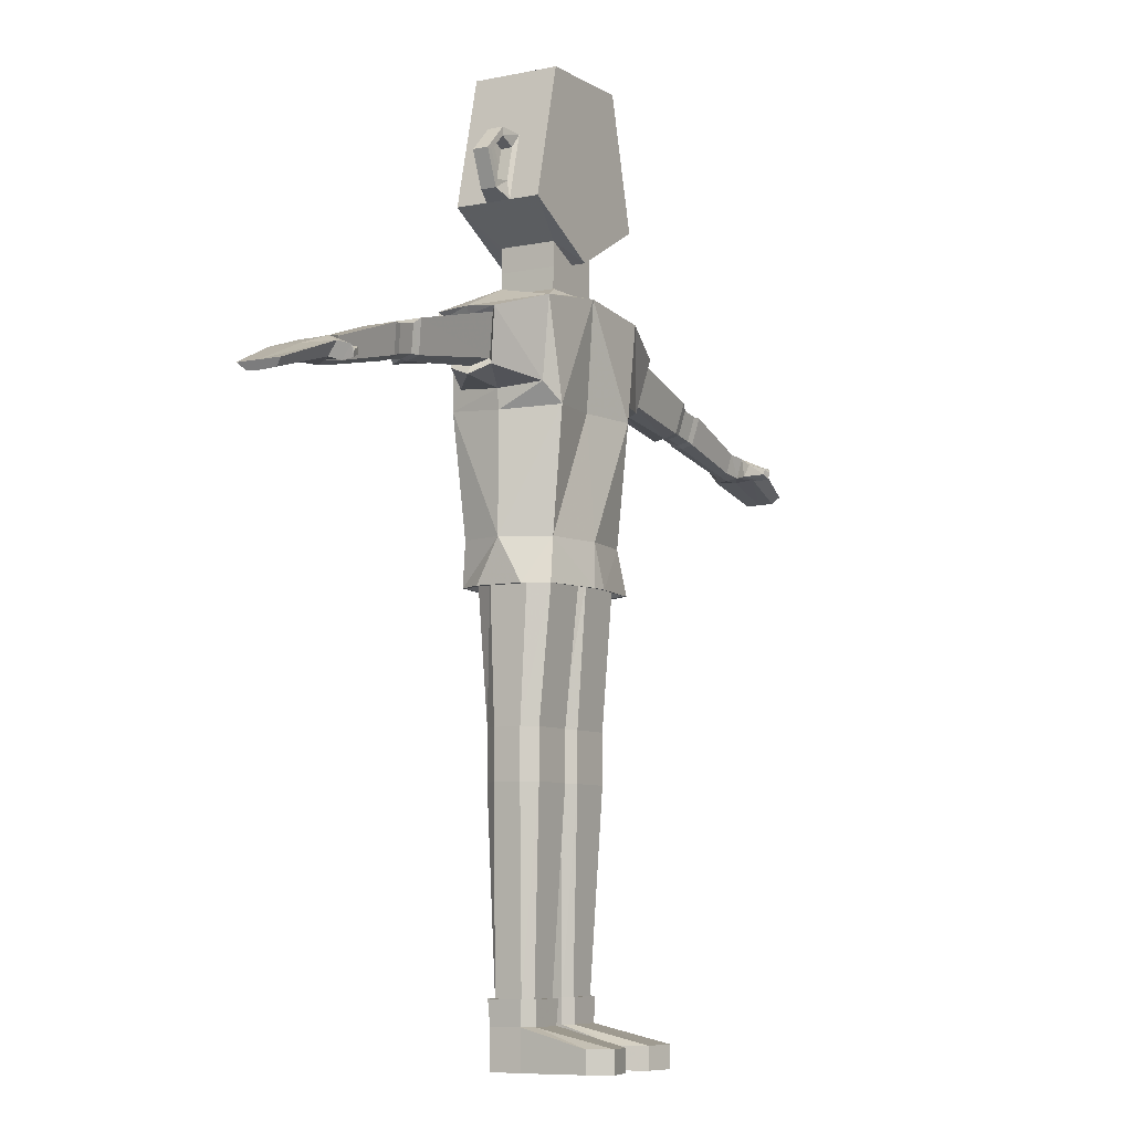
<metadata>
{"format":"obj","ext":"obj","renderer":"f3d","projection":"perspective","resolution":1024,"background":"white","views":[{"elev":-7.1,"azim":-58.8,"up":"+Y"}]}
</metadata>
<code>
v -47.42 3.662 1.595
v -43.67 3.662 1.595
v -43.67 3.662 -1.595
v -47.42 3.662 -1.595
v -47.39 6.4 1.595
v -43.7 6.4 1.595
v -43.7 6.4 -1.595
v -47.39 6.4 -1.595
v -45.55 5.473 1.595
v -43.7 6.4 0
v -45.55 5.473 -1.595
v -47.39 6.4 1e-06
v -45.55 5.031 1.595
v -45.55 3.662 1.595
v -43.7 5.031 1.595
v -47.39 5.031 1.595
v -43.7 5.031 -0
v -43.67 3.662 -0
v -43.7 5.031 -1.595
v -45.55 5.031 -1.595
v -45.55 3.662 -1.595
v -47.39 5.031 -1.595
v -47.39 5.031 -0
v -47.42 3.662 -0
v -48.5 15.45 2.415
v -48.5 15.45 -0
v -45.55 15.45 2.415
v -45.55 15.45 0
v -42.59 15.45 2.415
v -42.59 15.45 -0
v -42.59 15.45 -2.553
v -45.55 15.45 -2.553
v -48.5 15.45 -2.553
v -50.31 8.112 2.415
v -50.31 8.112 -1e-06
v -45.55 5.473 2.415
v -40.78 8.112 2.415
v -40.78 8.112 0
v -40.78 8.112 -2.553
v -45.55 5.473 -2.553
v -50.31 8.112 -2.553
v -49.41 11.78 2.415
v -49.41 11.78 -2e-06
v -41.69 11.78 0
v -41.69 11.78 2.415
v -41.69 11.78 -2.553
v -49.41 11.78 -2.553
v -49.86 9.946 0.7142
v -50.31 8.112 0.7142
v -49.41 11.78 0.7141
v -41.24 9.946 2.415
v -41.24 9.946 -0.7141
v -40.78 8.112 -0.7142
v -41.69 11.78 -0.7142
v -49.86 9.946 -2.553
v -49.86 9.946 2.415
v -48.5 15.45 0.7142
v -41.24 9.946 0.7142
v -40.78 8.112 0.7142
v -41.69 11.78 0.7142
v -42.59 15.45 0.7141
v -41.24 9.946 -2.553
v -42.59 15.45 -0.7142
v -49.86 9.946 -0.7141
v -50.31 8.112 -0.7141
v -49.41 11.78 -0.7141
v -48.5 15.45 -0.7141
v -50.61 11.96 0.01075
v -50.61 11.96 0.4631
v -52.05 10.53 0.01075
v -52.05 10.53 0.4631
v -51.27 8.569 0.01076
v -51.27 8.569 0.4631
v -51.27 8.569 -0.4416
v -52.05 10.53 -0.4416
v -50.61 11.96 -0.4416
v -40.48 11.96 0.01076
v -40.48 11.96 -0.4416
v -39.04 10.53 0.01075
v -39.04 10.53 -0.4416
v -39.83 8.569 0.01076
v -39.83 8.569 -0.4416
v -39.83 8.569 0.4631
v -39.04 10.53 0.4631
v -40.48 11.96 0.4631
v -49.8 11.06 0.5202
v -50.03 10.1 0.5202
v -50.65 11.48 0.4724
v -51.68 10.46 0.4724
v -50.27 9.138 0.5202
v -51.12 9.043 0.4724
v -40.83 9.138 0.5202
v -41.06 10.1 0.5202
v -39.97 9.043 0.4724
v -39.41 10.46 0.4724
v -41.3 11.06 0.5202
v -40.45 11.48 0.4724
v -49.77 11.04 -0.167
v -50.01 10.09 -0.167
v -50.62 11.47 -0.2148
v -51.66 10.45 -0.2148
v -50.24 9.142 -0.167
v -51.09 9.047 -0.2148
v -40.85 9.142 -0.167
v -41.09 10.09 -0.167
v -40 9.047 -0.2147
v -39.44 10.45 -0.2148
v -41.32 11.04 -0.167
v -40.47 11.47 -0.2148
v -48.63 -11.1 -2.252
v -42.47 -11.1 -2.252
v -42.47 -11.1 2.252
v -48.5 -11.12 2.161
v -37.59 1.534 -1.397
v -38.04 -0.7401 -0.9312
v -37.59 1.534 0.0395
v -37.71 -1.109 0.05141
v -37.59 1.534 1.476
v -38.04 -0.7401 1.01
v -52.57 -0.7143 0.9707
v -53.02 1.56 1.437
v -53.02 1.56 0
v -52.9 -1.083 0.01191
v -53.02 1.56 -1.437
v -52.57 -0.7143 -0.9707
v -32.3 0.1506 -1.098
v -32.29 -1.908 -0.8058
v -32.3 0.1509 0.008195
v -32.67 -1.836 0.0169
v -32.3 0.1513 1.115
v -32.63 -1.608 0.7551
v -58.61 -1.608 0.7551
v -58.97 0.1513 1.115
v -58.97 0.1509 0.008195
v -58.61 -1.836 0.0169
v -58.97 0.1506 -1.098
v -58.61 -1.908 -0.8058
v -45.55 -11.1 0
v -45.55 -11.1 -2.252
v -41.88 -11.1 0
v -49.22 -11.1 0
v -45.55 -11.1 -1.126
v -49.22 -11.1 -1.126
v -45.93 -11.1 -2.252
v -45.16 -11.1 -2.252
v -41.88 -11.1 -1.126
v -45.55 -11.1 1.126
v -41.88 -11.1 1.126
v -45.16 -11.1 2.252
v -45.92 -11.12 2.161
v -49.22 -11.1 1.126
v -49.31 -19.62 0
v -45.75 -19.62 0
v -49.31 -19.62 -0.7867
v -45.75 -19.62 -0.7867
v -48.73 -19.62 -1.573
v -46.17 -19.62 -1.573
v -48.73 -19.62 1.573
v -46.17 -19.62 1.573
v -49.31 -19.62 0.7867
v -45.75 -19.62 0.7867
v -41.79 -19.62 0
v -45.34 -19.62 0
v -41.79 -19.62 0.7867
v -45.34 -19.62 0.7867
v -44.93 -19.62 -1.573
v -42.36 -19.62 -1.573
v -41.79 -19.62 -0.7867
v -45.34 -19.62 -0.7867
v -42.36 -19.62 1.573
v -44.93 -19.62 1.573
v -49.31 -21.79 0
v -45.75 -21.79 0
v -49.31 -21.79 -0.7867
v -45.75 -21.79 -0.7867
v -48.73 -21.79 -1.573
v -46.17 -21.79 -1.573
v -48.73 -21.79 1.573
v -46.17 -21.79 1.573
v -49.31 -21.79 0.7867
v -45.75 -21.79 0.7867
v -41.79 -21.79 -0
v -45.34 -21.79 -0
v -41.79 -21.79 0.7867
v -45.34 -21.79 0.7867
v -44.93 -21.79 -1.573
v -42.36 -21.79 -1.573
v -41.79 -21.79 -0.7867
v -45.34 -21.79 -0.7867
v -42.36 -21.79 1.573
v -44.93 -21.79 1.573
v -49 -33.04 -0.01149
v -46.06 -33.04 -0.01149
v -49 -33.04 -0.6632
v -46.06 -33.04 -0.6632
v -49 -33.04 -1.315
v -46.06 -33.04 -1.315
v -48.49 -33.04 1.292
v -46.36 -33.04 1.292
v -49 -33.04 0.6402
v -46.06 -33.04 0.6402
v -42.14 -33.04 -0.01149
v -44.99 -33.04 -0.01149
v -42.14 -33.04 0.6204
v -44.99 -33.04 0.6204
v -44.99 -33.04 -1.275
v -42.14 -33.04 -1.275
v -42.14 -33.04 -0.6434
v -44.99 -33.04 -0.6434
v -42.63 -33.04 1.252
v -44.69 -33.04 1.252
v -49.31 -22.05 -0.7867
v -49.31 -22.05 0
v -48.72 -33.04 -0.5269
v -48.72 -33.04 0
v -45.75 -22.05 0
v -45.75 -22.05 -0.7867
v -46.34 -33.04 0
v -46.34 -33.04 -0.5269
v -48.73 -22.05 -1.573
v -48.72 -33.04 -1.054
v -46.17 -22.05 -1.573
v -46.34 -33.04 -1.054
v -48.73 -22.05 1.573
v -46.17 -22.05 1.573
v -48.31 -33.04 1.054
v -46.59 -33.04 1.054
v -49.31 -22.05 0.7867
v -48.72 -33.04 0.5269
v -45.75 -22.05 0.7867
v -46.34 -33.04 0.5269
v -41.79 -22.05 -0
v -41.79 -22.05 0.7867
v -42.37 -33.04 0.5269
v -42.37 -33.04 -2e-06
v -45.34 -22.05 -0
v -45.34 -22.05 0.7867
v -44.75 -33.04 -2e-06
v -44.75 -33.04 0.5269
v -44.93 -22.05 -1.573
v -42.36 -22.05 -1.573
v -42.37 -33.04 -1.054
v -44.75 -33.04 -1.054
v -41.79 -22.05 -0.7867
v -42.37 -33.04 -0.5269
v -45.34 -22.05 -0.7867
v -44.75 -33.04 -0.5269
v -42.36 -22.05 1.573
v -42.78 -33.04 1.054
v -44.93 -22.05 1.573
v -44.5 -33.04 1.054
v -49.22 -11.48 -1.126
v -49.22 -11.48 0
v -49.31 -19.24 -0.7867
v -49.31 -19.24 0
v -45.55 -11.48 0
v -45.55 -11.48 -1.126
v -45.75 -19.24 0
v -45.75 -19.24 -0.7867
v -48.63 -11.48 -2.252
v -48.73 -19.24 -1.573
v -45.93 -11.48 -2.252
v -46.17 -19.24 -1.573
v -48.63 -11.48 2.252
v -45.93 -11.48 2.252
v -48.73 -19.24 1.573
v -46.17 -19.24 1.573
v -49.22 -11.48 1.126
v -49.31 -19.24 0.7867
v -45.55 -11.48 1.126
v -45.75 -19.24 0.7867
v -41.88 -11.48 0
v -41.88 -11.48 1.126
v -41.79 -19.24 0.7867
v -41.79 -19.24 0
v -45.34 -19.24 0
v -45.34 -19.24 0.7867
v -45.16 -11.48 -2.252
v -42.47 -11.48 -2.252
v -42.36 -19.24 -1.573
v -44.93 -19.24 -1.573
v -41.88 -11.48 -1.126
v -41.79 -19.24 -0.7867
v -45.34 -19.24 -0.7867
v -42.47 -11.48 2.252
v -42.36 -19.24 1.573
v -45.16 -11.48 2.252
v -44.93 -19.24 1.573
v -31.76 -0.1594 -0.9028
v -32.03 -1.598 -0.6085
v -31.76 -0.1591 0.002286
v -32.06 -1.784 0.009402
v -31.76 -0.1588 0.9074
v -32.03 -1.598 0.6131
v -59.06 -1.598 0.6131
v -59.33 -0.1588 0.9074
v -59.34 -0.1591 0.002285
v -59.03 -1.784 0.009401
v -59.34 -0.1594 -0.9028
v -59.07 -1.598 -0.6085
v -30.67 -0.3649 -0.9009
v -30.94 -1.804 -0.6066
v -30.67 -0.3646 0.004187
v -30.97 -1.99 0.0113
v -30.67 -0.3644 0.9093
v -30.94 -1.803 0.615
v -60.15 -1.803 0.615
v -60.42 -0.3643 0.9093
v -60.43 -0.3646 0.004186
v -60.12 -1.99 0.0113
v -60.43 -0.3649 -0.9009
v -60.15 -1.804 -0.6066
v -30.21 -0.3844 -0.9727
v -30.5 -1.938 -0.6548
v -30.21 -0.3841 0.004969
v -30.54 -2.14 0.01265
v -30.21 -0.3838 0.9827
v -30.5 -1.938 0.6648
v -60.59 -1.938 0.6648
v -60.88 -0.3838 0.9827
v -60.89 -0.3841 0.004968
v -60.55 -2.14 0.01265
v -60.89 -0.3844 -0.9727
v -60.59 -1.938 -0.6548
v -25.8 -1.85 -0.6455
v -26.02 -2.983 -0.4138
v -25.81 -1.85 0.06696
v -26.05 -3.129 0.07256
v -25.81 -1.85 0.7794
v -26.02 -2.982 0.5478
v -65.07 -2.982 0.5478
v -65.29 -1.85 0.7794
v -65.29 -1.85 0.06696
v -65.05 -3.129 0.07256
v -65.29 -1.85 -0.6455
v -65.07 -2.982 -0.4138
v -24.94 -2.013 -0.8044
v -25.16 -3.145 -0.5205
v -24.94 -2.013 0.06846
v -25.18 -3.292 0.07532
v -24.79 -2.012 0.9413
v -24.91 -3.145 0.6575
v -66.18 -3.145 0.6575
v -66.3 -2.012 0.9413
v -66.15 -2.013 0.06846
v -65.91 -3.292 0.07532
v -66.15 -2.013 -0.8044
v -65.94 -3.145 -0.5206
v -23.72 -2.494 -1.798
v -23.94 -3.182 -1.19
v -23.72 -2.493 0.07019
v -23.97 -3.271 0.08488
v -24.09 -2.493 1.938
v -24.21 -3.182 1.331
v -66.88 -3.182 1.331
v -67 -2.493 1.938
v -67.37 -2.493 0.07019
v -67.13 -3.271 0.08488
v -67.37 -2.494 -1.798
v -67.16 -3.182 -1.19
v -20.67 -3.805 -1.199
v -20.89 -4.187 -0.7853
v -20.67 -3.805 0.07263
v -20.91 -4.237 0.08263
v -20.67 -3.805 1.344
v -20.89 -4.187 0.9306
v -70.21 -4.187 0.9306
v -70.42 -3.805 1.344
v -70.42 -3.805 0.07263
v -70.18 -4.237 0.08263
v -70.42 -3.805 -1.199
v -70.21 -4.187 -0.7853
v -25.18 -3.121 1.271
v -25.06 -2.421 1.554
v -24.48 -3.374 1.944
v -24.36 -2.685 2.551
v -65.91 -3.121 1.271
v -66.04 -2.421 1.555
v -66.74 -2.685 2.551
v -66.61 -3.374 1.944
v -24.99 -3.069 2.49
v -24.91 -2.736 2.522
v -24.56 -3.271 2.567
v -24.48 -2.944 2.636
v -66.11 -3.069 2.49
v -66.18 -2.736 2.522
v -66.61 -2.944 2.636
v -66.53 -3.271 2.567
v -48.91 -34.44 -0.01149
v -46.15 -34.44 -0.01149
v -48.91 -34.44 -0.6235
v -46.15 -34.44 -0.6235
v -48.91 -34.44 -1.236
v -46.15 -34.44 -1.236
v -48.43 -34.44 1.213
v -46.44 -34.44 1.213
v -48.91 -34.44 0.6005
v -46.15 -34.44 0.6005
v -42.18 -34.44 -0.01149
v -44.95 -34.44 -0.01149
v -42.18 -34.44 0.6005
v -44.95 -34.44 0.6005
v -44.95 -34.44 -1.236
v -42.18 -34.44 -1.236
v -42.18 -34.44 -0.6235
v -44.95 -34.44 -0.6235
v -42.66 -34.44 1.213
v -44.66 -34.44 1.213
v -48.91 -36.72 -0.01149
v -46.15 -36.72 -0.01149
v -48.91 -36.72 -0.6235
v -46.15 -36.72 -0.6235
v -48.91 -36.72 -1.236
v -46.15 -36.72 -1.236
v -48.43 -36.72 1.213
v -46.44 -36.72 1.213
v -48.91 -36.72 0.6005
v -46.15 -36.72 0.6005
v -42.18 -36.72 -0.01149
v -44.95 -36.72 -0.01149
v -42.18 -36.72 0.6005
v -44.95 -36.72 0.6005
v -44.95 -36.72 -1.236
v -42.18 -36.72 -1.236
v -42.18 -36.72 -0.6235
v -44.95 -36.72 -0.6235
v -42.66 -36.72 1.213
v -44.66 -36.72 1.213
v -48.41 -35.42 5.79
v -46.69 -35.42 5.465
v -48.41 -36.68 5.79
v -46.69 -36.68 5.465
v -49.05 -35.42 4.511
v -49.05 -36.68 4.511
v -46.04 -35.42 3.86
v -46.04 -36.68 3.86
v -42.04 -35.42 4.511
v -42.69 -35.42 5.79
v -42.69 -36.68 5.79
v -42.04 -36.68 4.511
v -44.41 -35.42 5.465
v -44.41 -36.68 5.465
v -45.06 -35.42 3.86
v -45.06 -36.68 3.86
v -45.55 9.946 2.415
v -45.55 11.78 2.415
v -45.55 9.946 -2.553
v -45.55 11.78 -2.553
v -45.55 15.45 -0.7142
v -45.55 15.45 0.7141
v -45.55 3.455 2.938
v -45.55 -2.635 2.53
v -42.15 -2.69 3.084
v -41.08 2.88 2.938
v -50.01 2.88 -2.938
v -45.55 3.455 -2.938
v -45.55 -2.825 -2.517
v -49.82 -2.69 -3.084
v -42.27 -9.501 2.456
v -40.85 -9.501 8.9e-05
v -40.86 -2.918 0.01295
v -49.55 -9.504 -2.453
v -50.24 -9.501 8.9e-05
v -50.23 -2.918 0.01295
v -45.55 3.772 1.734
v -43.51 3.772 1.734
v -41.08 3.455 -0
v -43.51 3.772 -0
v -45.55 3.772 -1.734
v -47.58 3.772 -1.734
v -50.01 3.455 -0
v -47.58 3.772 -0
v -45.09 -11.98 -3.186
v -45.55 -9.503 -3.01
v -41.55 -9.504 -2.453
v -41.91 -11.98 -2.657
v -41.22 -11.98 1.328
v -41.91 -11.98 2.657
v -45.55 -9.504 3.008
v -45.09 -11.98 3.186
v -48.82 -9.501 2.456
v -49.88 -11.98 1.328
v -49.18 -11.98 2.657
v -41.27 -2.69 -3.084
v -48.95 -2.69 3.084
v -41.08 2.88 -2.938
v -41.16 -1.582 -2.514
v -40.76 -1.806 0.01295
v -41.16 -1.582 2.514
v -50.01 2.88 2.938
v -49.94 -1.582 2.514
v -50.34 -1.806 0.01295
v -49.94 -1.582 -2.514
v -37.42 1.727 -1.8
v -37.91 -1.281 -1.171
v -37.42 1.952 0
v -37.64 -1.683 0.01295
v -37.42 1.727 1.8
v -37.91 -1.281 1.171
v -53.3 1.824 1.704
v -52.8 -1.05 1.214
v -53.3 1.969 0
v -53.17 -1.54 0.01295
v -53.3 1.824 -1.704
v -52.8 -1.05 -1.214
v -49.88 -11.98 -1.328
v -49.18 -11.98 -2.657
v -49.88 -11.98 0
v -41.22 -11.98 -1.328
v -41.22 -11.98 0
v -46 -11.98 3.186
v -47.58 3.772 1.734
v -43.51 3.772 -1.734
v -46 -11.98 -3.186
v -45.55 -11.98 -3.188
v -41.68 -11.98 -2.685
v -45.06 -11.98 -3.293
v -41.68 -11.98 2.685
v -40.94 -11.98 1.342
v -45.06 -11.98 3.293
v -50.15 -11.98 1.342
v -49.41 -11.98 2.685
v -49.41 -11.98 -2.685
v -50.15 -11.98 -1.342
v -50.15 -11.98 0
v -40.94 -11.98 -1.342
v -40.94 -11.98 0
v -46.03 -11.98 3.293
v -46.03 -11.98 -3.293
v -45.55 -11.98 -3.293
v -45.54 -11.11 2.206
v -45.55 -11.98 3.188
v -45.55 -11.98 3.293
f 451 452 453 454
f 26 57 450 28
f 455 456 457 458
f 410 409 411 412
f 453 459 460 461
f 458 462 463 464
f 465 451 454 466
f 454 467 468 466
f 469 456 455 470
f 455 471 472 470
f 16 1 14 13
f 15 2 18 17
f 19 3 21 20
f 22 4 24 23
f 450 61 30 28
f 30 63 449 28
f 449 67 26 28
f 14 2 15 13
f 15 6 9 13
f 9 5 16 13
f 18 3 19 17
f 19 7 10 17
f 10 6 15 17
f 21 4 22 20
f 22 8 11 20
f 11 7 19 20
f 24 1 16 23
f 16 5 12 23
f 12 8 22 23
f 69 68 70 71
f 42 446 27 25
f 446 45 29 27
f 45 51 58 60
f 78 77 79 80
f 62 447 448 46
f 447 55 47 448
f 47 55 64 66
f 12 49 35 65
f 5 9 36 34
f 9 6 37 36
f 38 59 10 53
f 7 11 40 39
f 11 8 41 40
f 48 49 34 56
f 60 44 30 61
f 60 61 29 45
f 52 53 39 62
f 66 43 26 67
f 66 67 33 47
f 70 72 73 71
f 51 37 59 58
f 79 81 82 80
f 55 41 65 64
f 48 56 42 50
f 42 25 57 50
f 57 26 43 50
f 83 81 79 84
f 79 77 85 84
f 52 62 46 54
f 46 31 63 54
f 63 30 44 54
f 74 72 70 75
f 70 68 76 75
f 50 43 68 69
f 99 98 100 101
f 35 49 73 72
f 102 99 101 103
f 65 35 72 74
f 64 65 74 75
f 43 66 76 68
f 66 64 75 76
f 54 44 77 78
f 52 54 78 80
f 38 53 82 81
f 53 52 80 82
f 59 38 81 83
f 105 104 106 107
f 44 60 85 77
f 108 105 107 109
f 48 50 86 87
f 50 69 88 86
f 69 71 89 88
f 49 48 87 90
f 71 73 91 89
f 73 49 90 91
f 58 59 92 93
f 59 83 94 92
f 83 84 95 94
f 60 58 93 96
f 84 85 97 95
f 85 60 96 97
f 87 86 98 99
f 86 88 100 98
f 88 89 101 100
f 90 87 99 102
f 89 91 103 101
f 91 90 102 103
f 93 92 104 105
f 92 94 106 104
f 94 95 107 106
f 96 93 105 108
f 95 97 109 107
f 97 96 108 109
f 460 475 484 461
f 362 361 363 364
f 363 365 366 364
f 463 481 485 464
f 367 368 369 370
f 369 371 372 370
f 484 486 487
f 461 484 487 488
f 454 453 489
f 453 461 488 489
f 485 490 491
f 464 485 491 492
f 455 458 493
f 458 464 492 493
f 487 486 494 495
f 486 467 496 494
f 488 487 495 497
f 467 454 498 496
f 454 489 499 498
f 489 488 497 499
f 491 490 500 501
f 490 471 502 500
f 492 491 501 503
f 471 455 504 502
f 455 493 505 504
f 493 492 503 505
f 115 114 126 127
f 114 116 128 126
f 117 115 127 129
f 116 118 130 128
f 118 119 131 130
f 119 117 129 131
f 120 121 133 132
f 121 122 134 133
f 123 120 132 135
f 122 124 136 134
f 124 125 137 136
f 125 123 135 137
f 139 145 142 144
f 420 419 421 422
f 411 413 414 412
f 423 424 425 426
f 425 419 420 426
f 421 427 428 422
f 416 415 417 418
f 417 409 410 418
f 253 252 254 255
f 257 256 258 259
f 252 260 261 254
f 260 262 263 261
f 262 257 259 263
f 265 264 266 267
f 264 268 269 266
f 270 265 267 271
f 268 253 255 269
f 256 270 271 258
f 272 273 274 275
f 270 256 276 277
f 278 279 280 281
f 279 282 283 280
f 257 278 281 284
f 282 272 275 283
f 256 257 284 276
f 273 285 286 274
f 285 287 288 286
f 287 270 277 288
f 152 154 174 172
f 155 153 173 175
f 154 156 176 174
f 156 157 177 176
f 157 155 175 177
f 159 158 178 179
f 158 160 180 178
f 161 159 179 181
f 160 152 172 180
f 153 161 181 173
f 162 164 184 182
f 165 163 183 185
f 166 167 187 186
f 167 168 188 187
f 169 166 186 189
f 168 162 182 188
f 163 169 189 183
f 164 170 190 184
f 170 171 191 190
f 171 165 185 191
f 213 212 214 215
f 217 216 218 219
f 212 220 221 214
f 220 222 223 221
f 222 217 219 223
f 225 224 226 227
f 224 228 229 226
f 230 225 227 231
f 228 213 215 229
f 216 230 231 218
f 232 233 234 235
f 237 236 238 239
f 240 241 242 243
f 241 244 245 242
f 246 240 243 247
f 244 232 235 245
f 236 246 247 238
f 233 248 249 234
f 248 250 251 249
f 250 237 239 251
f 172 174 212 213
f 194 192 215 214
f 175 173 216 217
f 193 195 219 218
f 174 176 220 212
f 196 194 214 221
f 176 177 222 220
f 197 196 221 223
f 177 175 217 222
f 195 197 223 219
f 179 178 224 225
f 198 199 227 226
f 178 180 228 224
f 200 198 226 229
f 181 179 225 230
f 199 201 231 227
f 180 172 213 228
f 192 200 229 215
f 173 181 230 216
f 201 193 218 231
f 182 184 233 232
f 204 202 235 234
f 185 183 236 237
f 203 205 239 238
f 186 187 241 240
f 207 206 243 242
f 187 188 244 241
f 208 207 242 245
f 189 186 240 246
f 206 209 247 243
f 188 182 232 244
f 202 208 245 235
f 183 189 246 236
f 209 203 238 247
f 184 190 248 233
f 210 204 234 249
f 190 191 250 248
f 211 210 249 251
f 191 185 237 250
f 205 211 251 239
f 141 143 252 253
f 154 152 255 254
f 142 138 256 257
f 153 155 259 258
f 143 110 260 252
f 156 154 254 261
f 110 144 262 260
f 157 156 261 263
f 144 142 257 262
f 155 157 263 259
f 150 113 264 265
f 158 159 267 266
f 113 151 268 264
f 160 158 266 269
f 147 150 265 270
f 159 161 271 267
f 151 141 253 268
f 152 160 269 255
f 138 147 270 256
f 161 153 258 271
f 140 148 273 272
f 164 162 275 274
f 147 138 256 270
f 163 165 277 276
f 145 111 279 278
f 167 166 281 280
f 111 146 282 279
f 168 167 280 283
f 142 145 278 257
f 166 169 284 281
f 146 140 272 282
f 162 168 283 275
f 138 142 257 256
f 169 163 276 284
f 148 112 285 273
f 170 164 274 286
f 112 149 287 285
f 171 170 286 288
f 149 147 270 287
f 165 171 288 277
f 127 126 289 290
f 126 128 291 289
f 129 127 290 292
f 128 130 293 291
f 130 131 294 293
f 131 129 292 294
f 132 133 296 295
f 133 134 297 296
f 135 132 295 298
f 134 136 299 297
f 136 137 300 299
f 137 135 298 300
f 290 289 301 302
f 289 291 303 301
f 292 290 302 304
f 291 293 305 303
f 293 294 306 305
f 294 292 304 306
f 295 296 308 307
f 296 297 309 308
f 298 295 307 310
f 297 299 311 309
f 299 300 312 311
f 300 298 310 312
f 302 301 313 314
f 301 303 315 313
f 304 302 314 316
f 303 305 317 315
f 305 306 318 317
f 306 304 316 318
f 307 308 320 319
f 308 309 321 320
f 310 307 319 322
f 309 311 323 321
f 311 312 324 323
f 312 310 322 324
f 314 313 325 326
f 313 315 327 325
f 316 314 326 328
f 315 317 329 327
f 317 318 330 329
f 318 316 328 330
f 319 320 332 331
f 320 321 333 332
f 322 319 331 334
f 321 323 335 333
f 323 324 336 335
f 324 322 334 336
f 326 325 337 338
f 325 327 339 337
f 328 326 338 340
f 327 329 341 339
f 329 330 342 341
f 330 328 340 342
f 331 332 344 343
f 332 333 345 344
f 334 331 343 346
f 333 335 347 345
f 335 336 348 347
f 336 334 346 348
f 338 337 349 350
f 337 339 351 349
f 340 338 350 352
f 339 341 353 351
f 382 381 383 384
f 342 340 352 354
f 385 386 387 388
f 344 345 357 356
f 346 343 355 358
f 345 347 359 357
f 347 348 360 359
f 348 346 358 360
f 350 349 361 362
f 349 351 363 361
f 352 350 362 364
f 351 353 365 363
f 353 354 366 365
f 354 352 364 366
f 355 356 368 367
f 356 357 369 368
f 358 355 367 370
f 357 359 371 369
f 359 360 372 371
f 360 358 370 372
f 341 342 373 374
f 342 354 375 373
f 354 353 376 375
f 353 341 374 376
f 343 344 378 377
f 344 356 379 378
f 356 355 380 379
f 355 343 377 380
f 374 373 381 382
f 373 375 383 381
f 375 376 384 383
f 376 374 382 384
f 377 378 386 385
f 378 379 387 386
f 379 380 388 387
f 380 377 385 388
f 192 194 391 389
f 195 193 390 392
f 194 196 393 391
f 196 197 394 393
f 197 195 392 394
f 199 198 395 396
f 198 200 397 395
f 201 199 396 398
f 200 192 389 397
f 193 201 398 390
f 202 204 401 399
f 205 203 400 402
f 206 207 404 403
f 207 208 405 404
f 209 206 403 406
f 208 202 399 405
f 203 209 406 400
f 204 210 407 401
f 210 211 408 407
f 211 205 402 408
f 389 391 411 409
f 392 390 410 412
f 391 393 413 411
f 393 394 414 413
f 394 392 412 414
f 430 429 431 432
f 429 433 434 431
f 435 430 432 436
f 397 389 409 417
f 390 398 418 410
f 399 401 421 419
f 402 400 420 422
f 403 404 424 423
f 404 405 425 424
f 406 403 423 426
f 405 399 419 425
f 400 406 426 420
f 437 438 439 440
f 438 441 442 439
f 441 443 444 442
f 396 395 429 430
f 415 416 432 431
f 395 397 433 429
f 397 417 434 433
f 417 415 431 434
f 398 396 430 435
f 416 418 436 432
f 418 398 435 436
f 401 407 438 437
f 427 421 440 439
f 421 401 437 440
f 407 408 441 438
f 428 427 439 442
f 408 402 443 441
f 402 422 444 443
f 422 428 442 444
f 490 451 465 512
f 485 452 451 490
f 481 479 452 485
f 453 452 479 459
f 486 456 469 513
f 484 457 456 486
f 474 457 484 475
f 458 457 474 462
f 34 36 445 56
f 36 37 51 445
f 56 445 446 42
f 445 51 45 446
f 39 40 447 62
f 40 41 55 447
f 448 47 33 32
f 46 448 32 31
f 449 63 31 32
f 32 33 67 449
f 450 57 25 27
f 27 29 61 450
f 6 10 59 37
f 10 7 39 53
f 468 467 486 513
f 12 65 41 8
f 12 5 34 49
f 472 471 490 512
f 2 14 465 466
f 18 2 466 468
f 4 21 469 470
f 24 4 470 472
f 111 145 473 476
f 112 148 477 478
f 149 112 478 480
f 151 113 483 482
f 114 115 495 494
f 116 114 494 496
f 115 117 497 495
f 118 116 496 498
f 119 118 498 499
f 117 119 499 497
f 121 120 501 500
f 122 121 500 502
f 120 123 503 501
f 124 122 502 504
f 125 124 504 505
f 123 125 505 503
f 110 143 506 507
f 143 141 508 506
f 141 151 482 508
f 146 111 476 509
f 148 140 510 477
f 140 146 509 510
f 113 150 511 483
f 14 1 512 465
f 21 3 513 469
f 144 110 507 514
f 145 139 515 473
f 139 144 514 515
f 3 18 468 513
f 1 24 472 512
f 531 532 511 150
f 476 473 517 516
f 478 477 519 518
f 480 478 518 520
f 482 483 522 521
f 507 506 524 523
f 506 508 525 524
f 508 482 521 525
f 509 476 516 526
f 477 510 527 519
f 510 509 526 527
f 483 511 528 522
f 514 507 523 529
f 473 515 530 517
f 515 514 529 530
f 511 532 533 528
f 517 474 475 516
f 518 519 460 459
f 521 522 481 463
f 523 524 463 462
f 463 524 525 521
f 526 516 475 460
f 460 519 527 526
f 459 479 520 518
f 149 480 532 531
f 533 532 480 520
f 528 479 481 522
f 520 479 528 533
f 462 474 529 523
f 529 474 517 530

</code>
